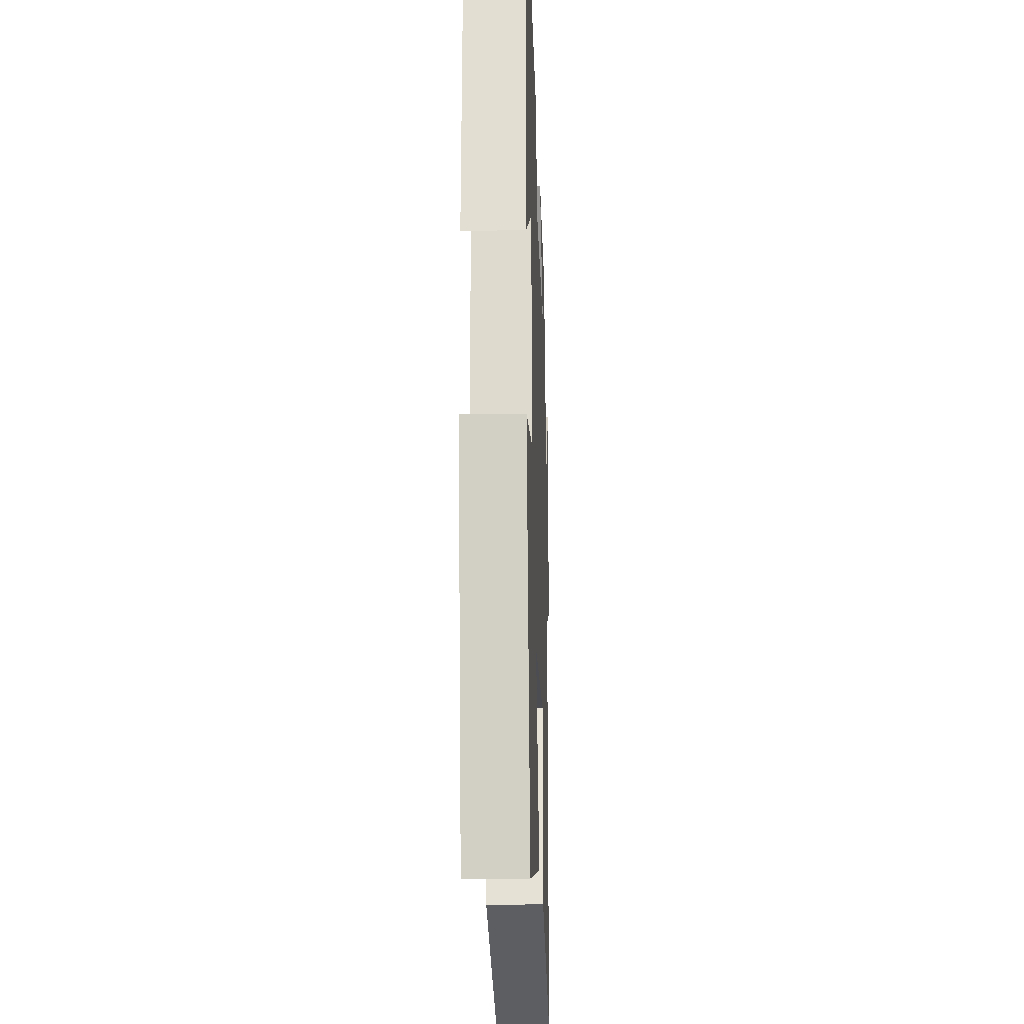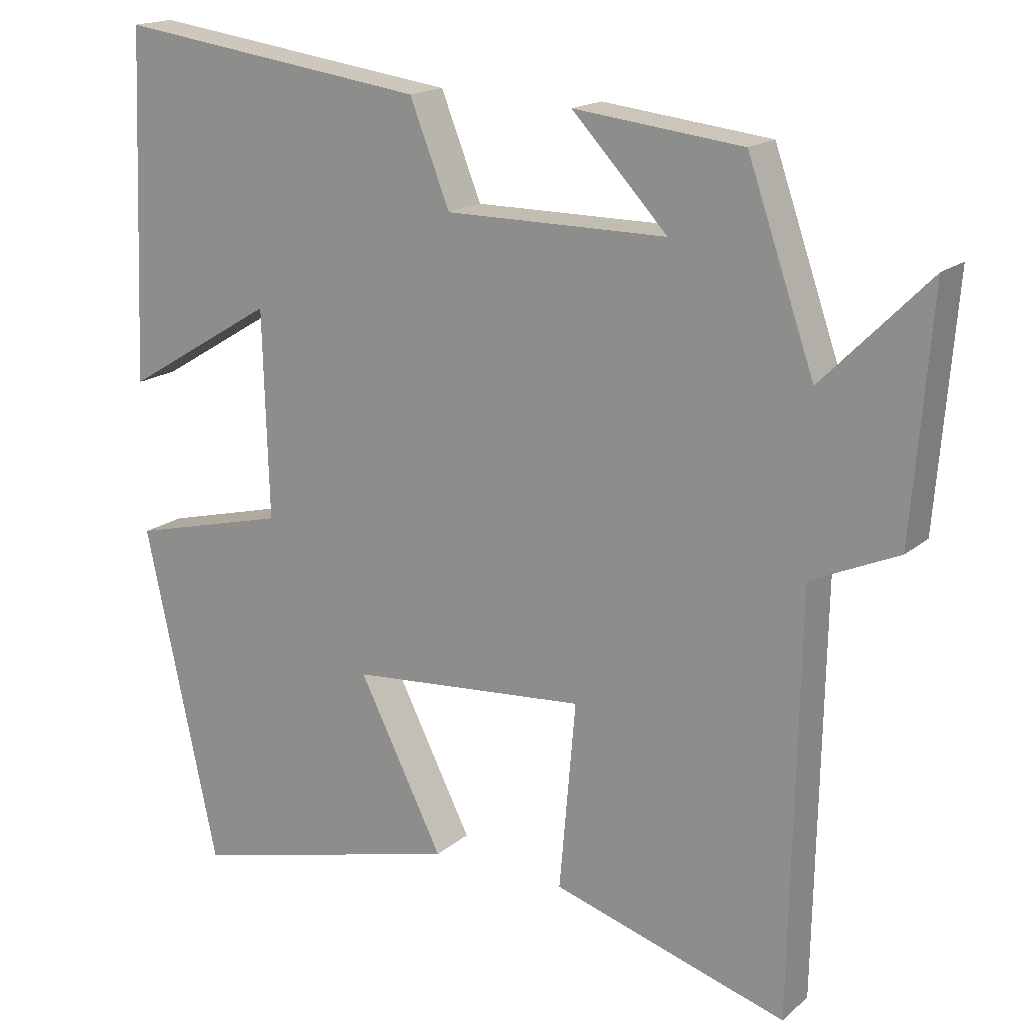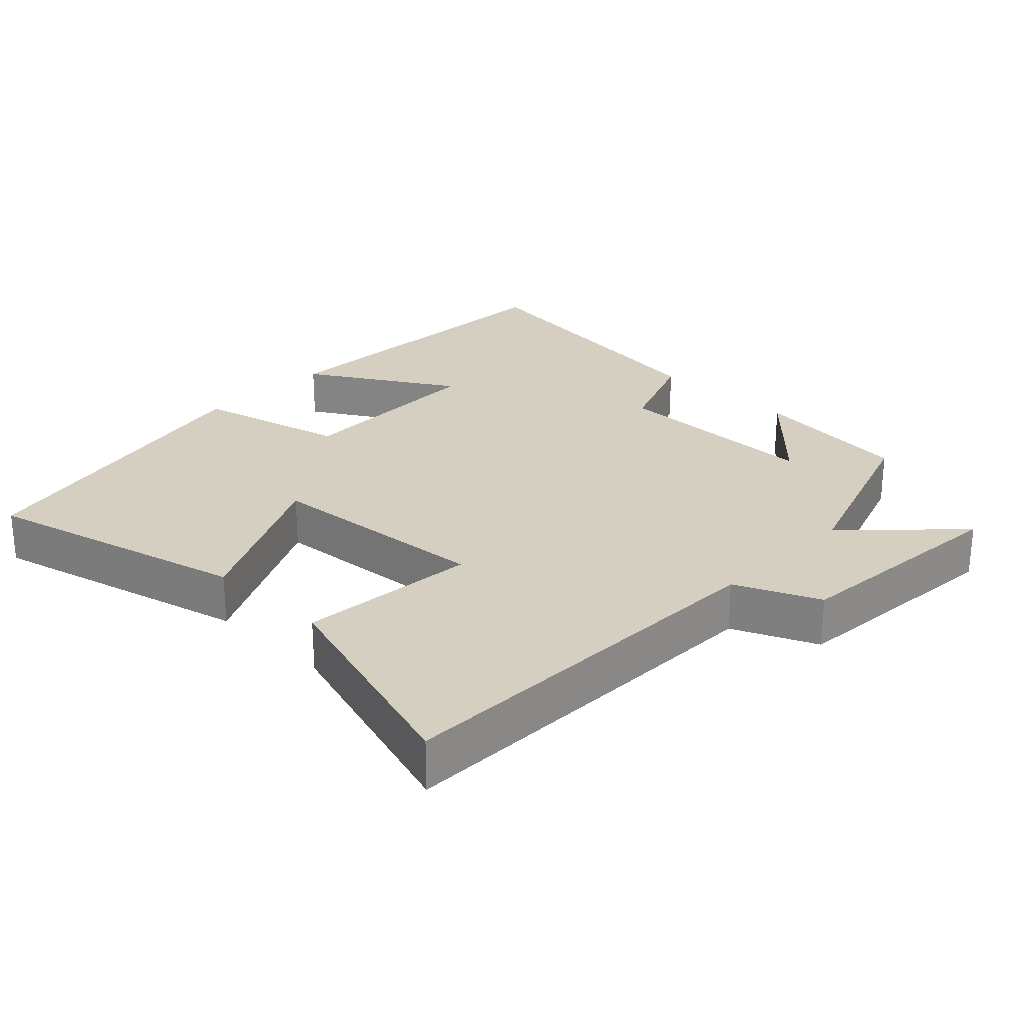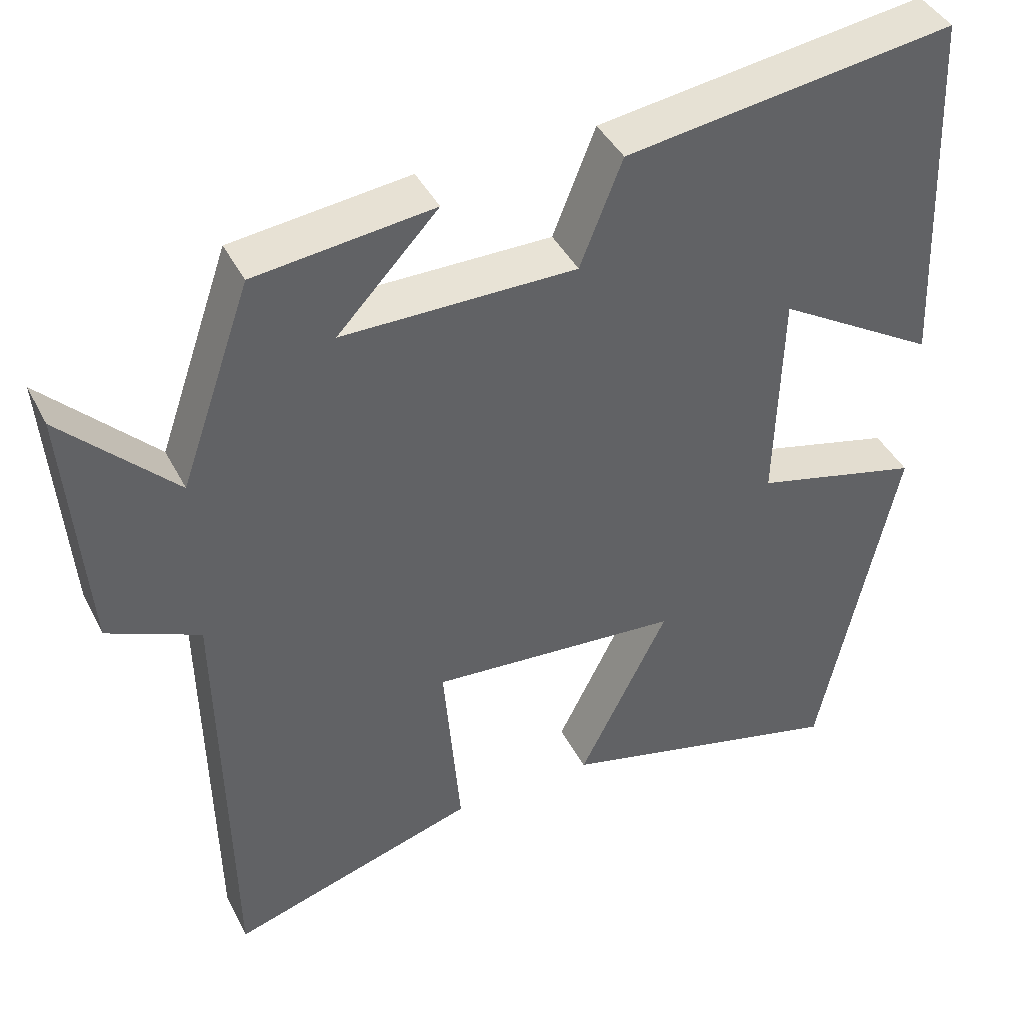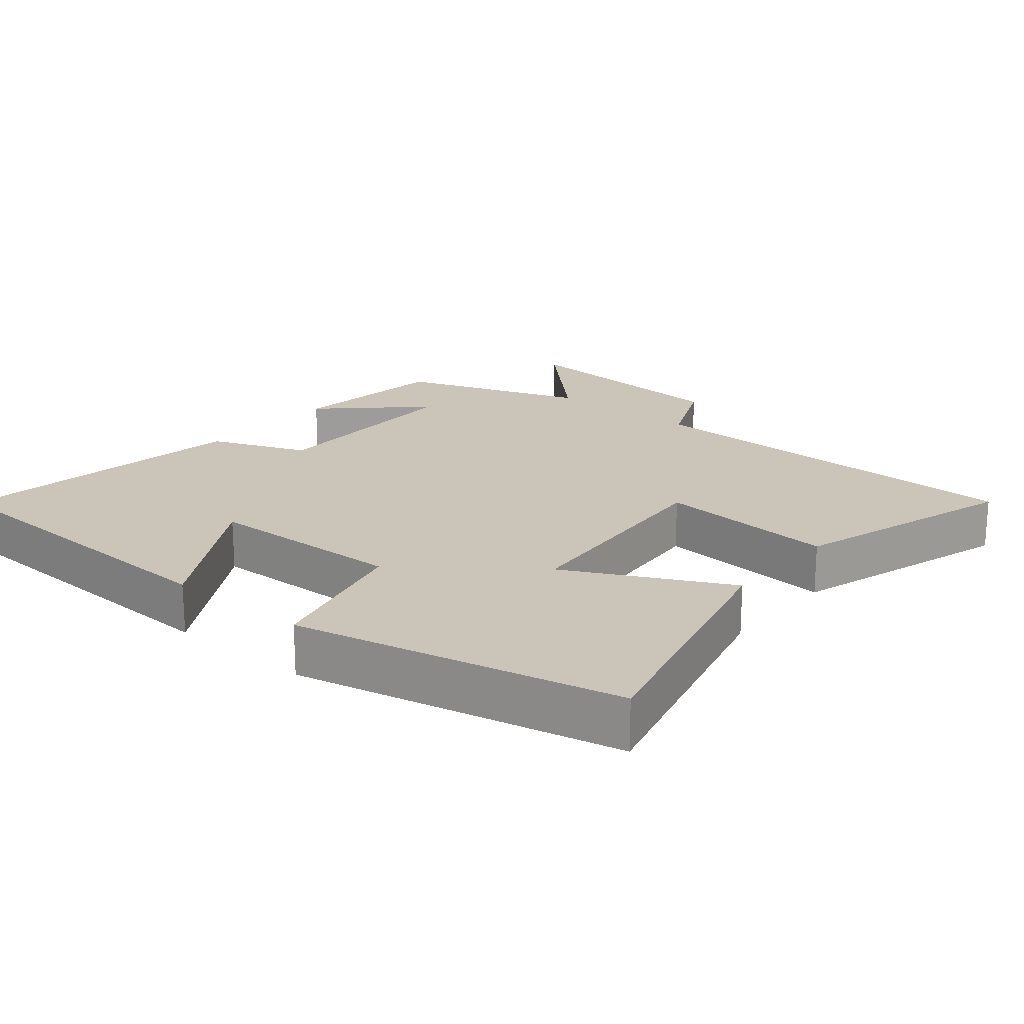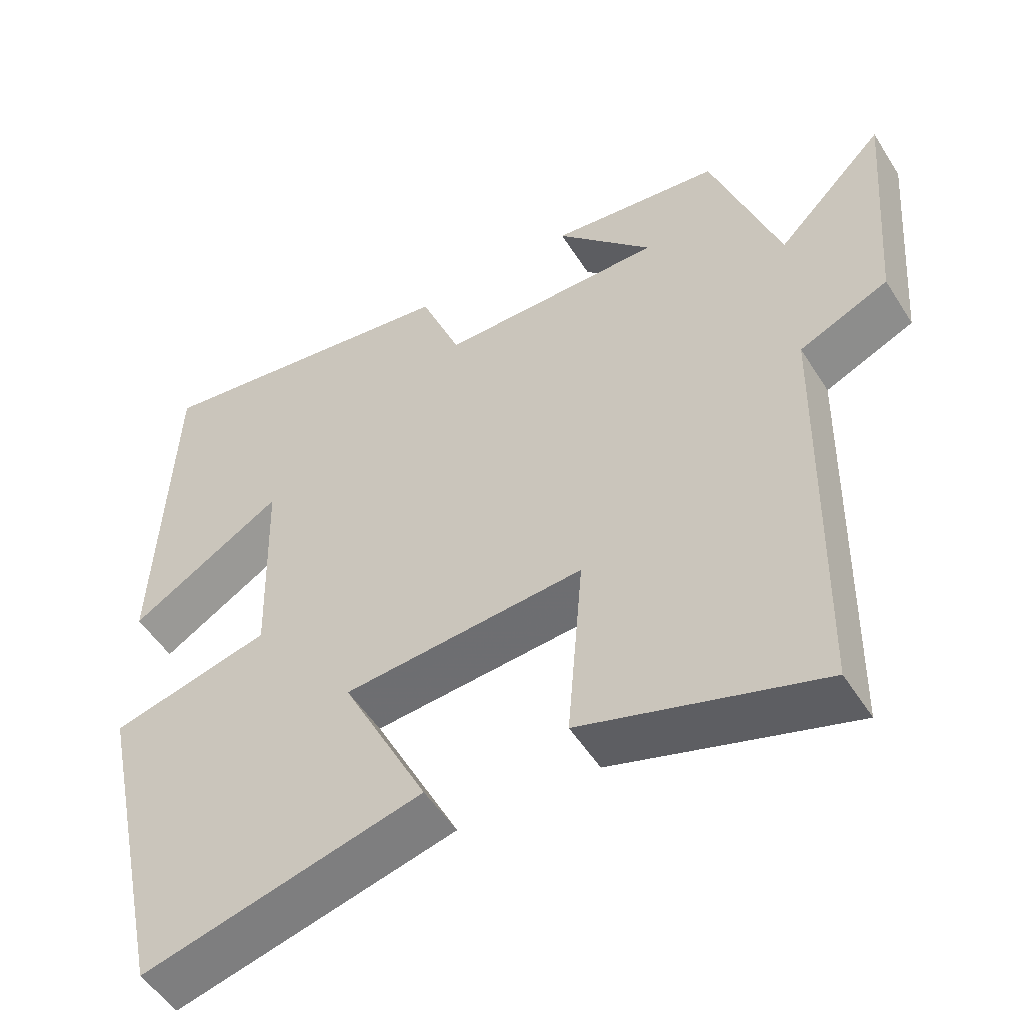
<metadata>
{"format":"obj","ext":"obj","renderer":"f3d","projection":"perspective","resolution":1024,"background":"white","views":[{"elev":-21.0,"azim":92.0,"up":"+Z"},{"elev":17.0,"azim":-147.9,"up":"+Z"},{"elev":25.9,"azim":-135.9,"up":"+Y"},{"elev":41.8,"azim":-25.4,"up":"+Z"},{"elev":20.3,"azim":129.7,"up":"+Y"},{"elev":-51.7,"azim":-148.6,"up":"+Z"}]}
</metadata>
<code>
v -0.408 0.07 0.473
v -0.177 0.07 0.5
v -0.308 0.07 0.361
v -0.004 0.07 0.361
v 0.051 0.07 0.5
v 0.48 0.07 0.56
v 0.5 0.07 0.081
v 0.291 0.07 0.207
v 0.283 0.07 -0.077
v 0.5 0.07 -0.131
v 0.4 0.07 -0.595
v 0.021 0.07 -0.5
v 0.137 0.07 -0.269
v -0.189 0.07 -0.243
v -0.167 0.07 -0.5
v -0.489 0.07 -0.599
v -0.5 0.07 -0.025
v -0.62 0.07 0.028
v -0.646 0.07 0.356
v -0.5 0.07 0.209
v -0.408 0 0.473
v -0.177 0 0.5
v -0.308 0 0.361
v -0.004 0 0.361
v 0.051 0 0.5
v 0.48 0 0.56
v 0.5 0 0.081
v 0.291 0 0.207
v 0.283 0 -0.077
v 0.5 0 -0.131
v 0.4 0 -0.595
v 0.021 0 -0.5
v 0.137 0 -0.269
v -0.189 0 -0.243
v -0.167 0 -0.5
v -0.489 0 -0.599
v -0.5 0 -0.025
v -0.62 0 0.028
v -0.646 0 0.356
v -0.5 0 0.209
f 17 18 19 20
f 17 20 1
f 16 17 1
f 15 16 1
f 14 15 1
f 13 14 1
f 11 12 13
f 10 11 13
f 9 10 13
f 8 9 13
f 5 6 7 8
f 4 5 8 13
f 3 4 13
f 1 2 3
f 1 3 13
f 40 39 38 37
f 21 40 37
f 21 37 36
f 21 36 35
f 21 35 34
f 21 34 33
f 33 32 31
f 33 31 30
f 33 30 29
f 33 29 28
f 28 27 26 25
f 33 28 25 24
f 33 24 23
f 23 22 21
f 33 23 21
f 1 21 22 2
f 2 22 23 3
f 3 23 24 4
f 4 24 25 5
f 5 25 26 6
f 6 26 27 7
f 7 27 28 8
f 8 28 29 9
f 9 29 30 10
f 10 30 31 11
f 11 31 32 12
f 12 32 33 13
f 13 33 34 14
f 14 34 35 15
f 15 35 36 16
f 16 36 37 17
f 17 37 38 18
f 18 38 39 19
f 19 39 40 20
f 20 40 21 1

</code>
